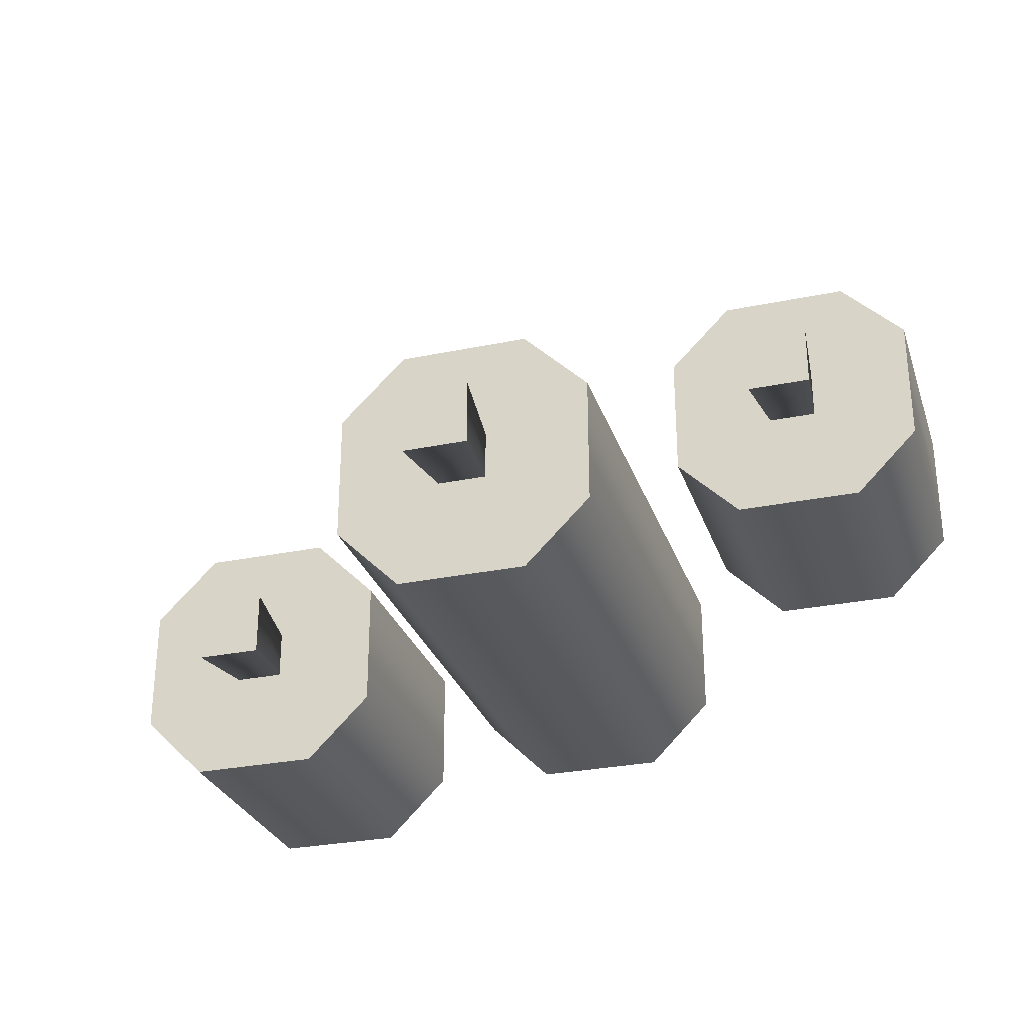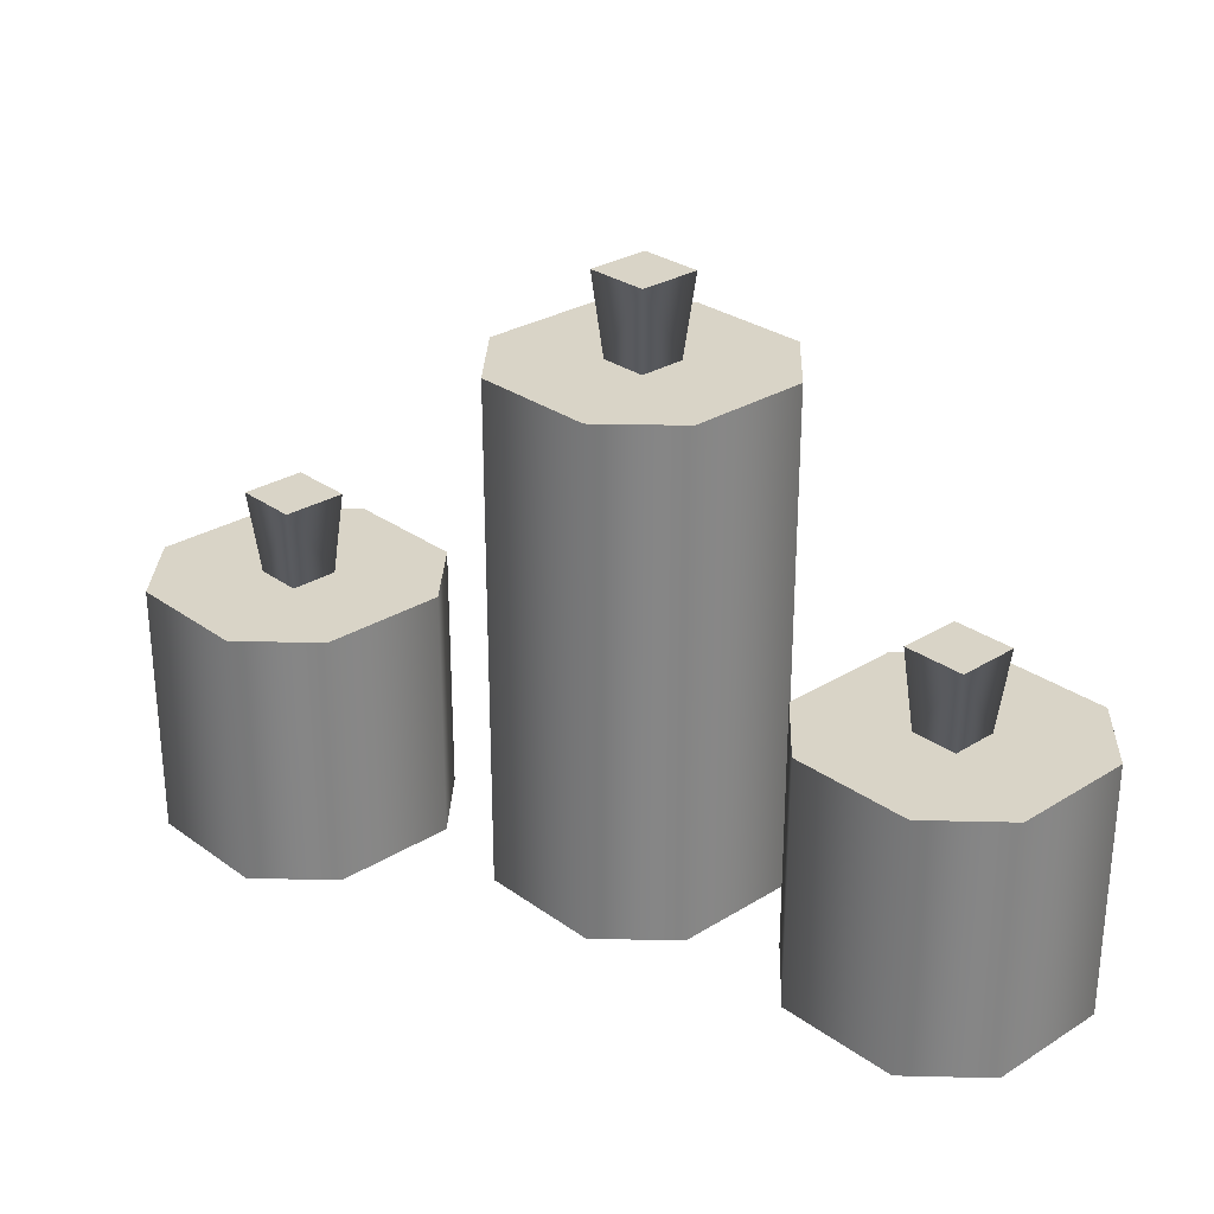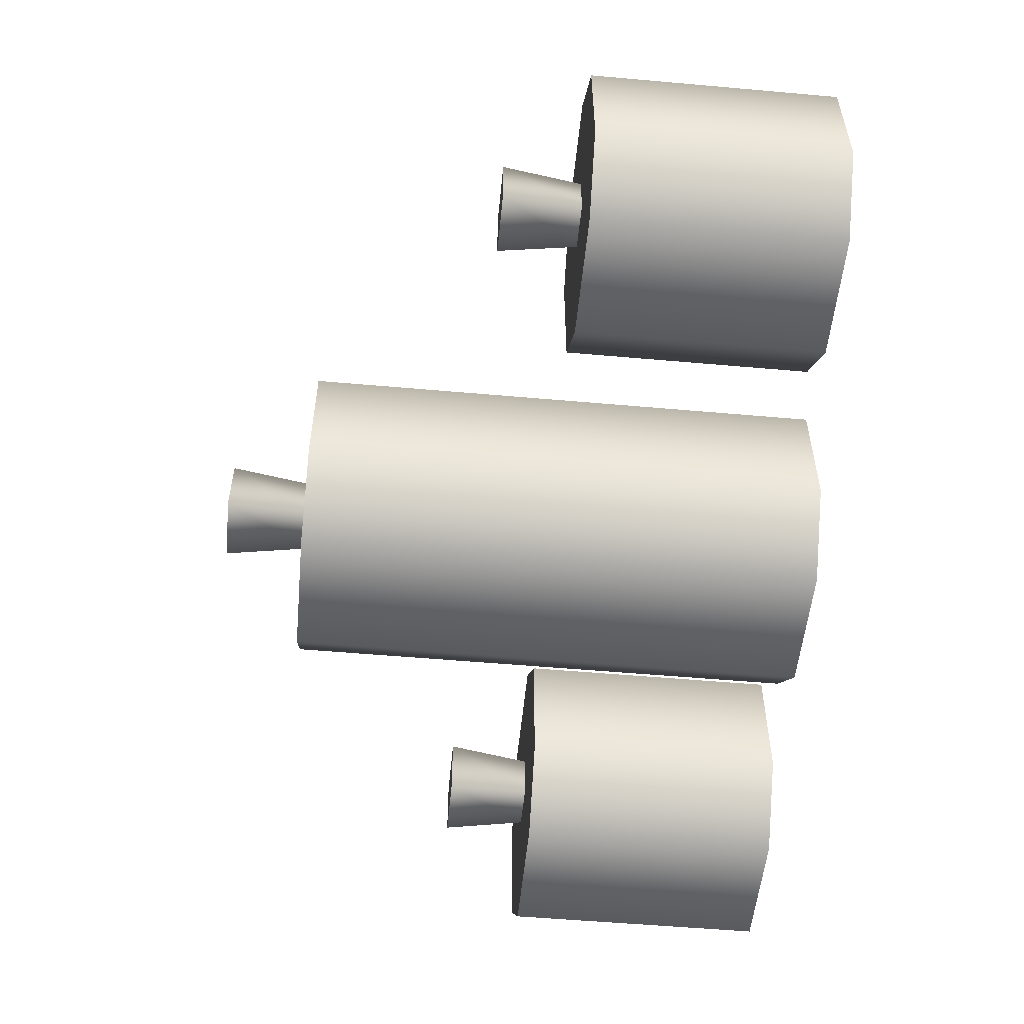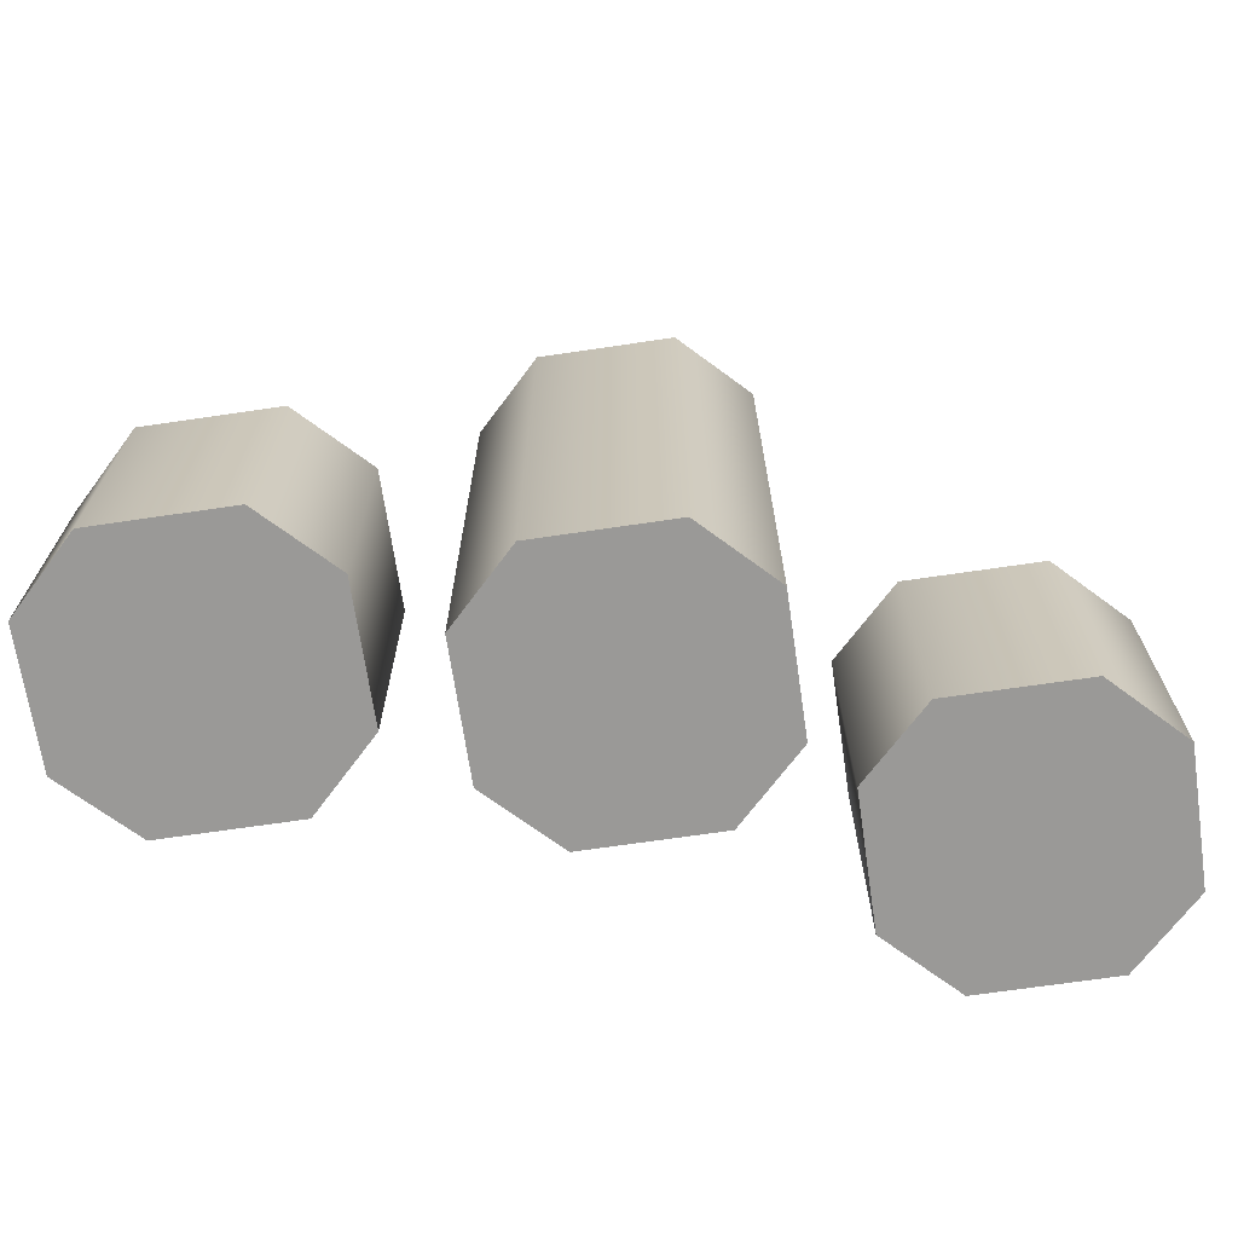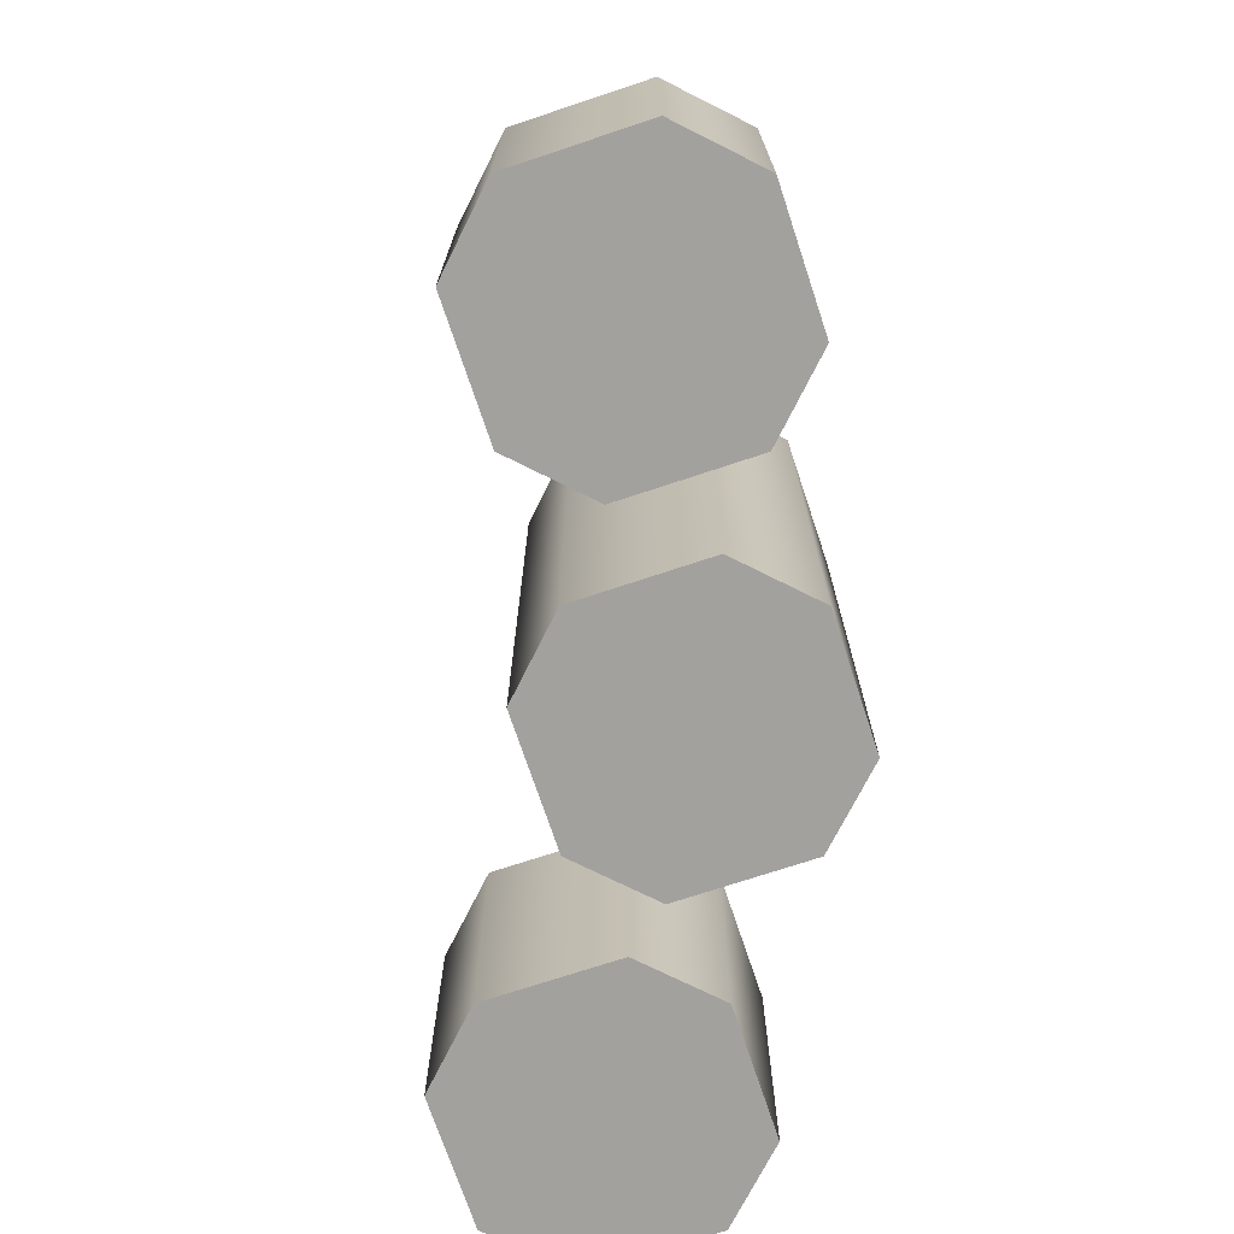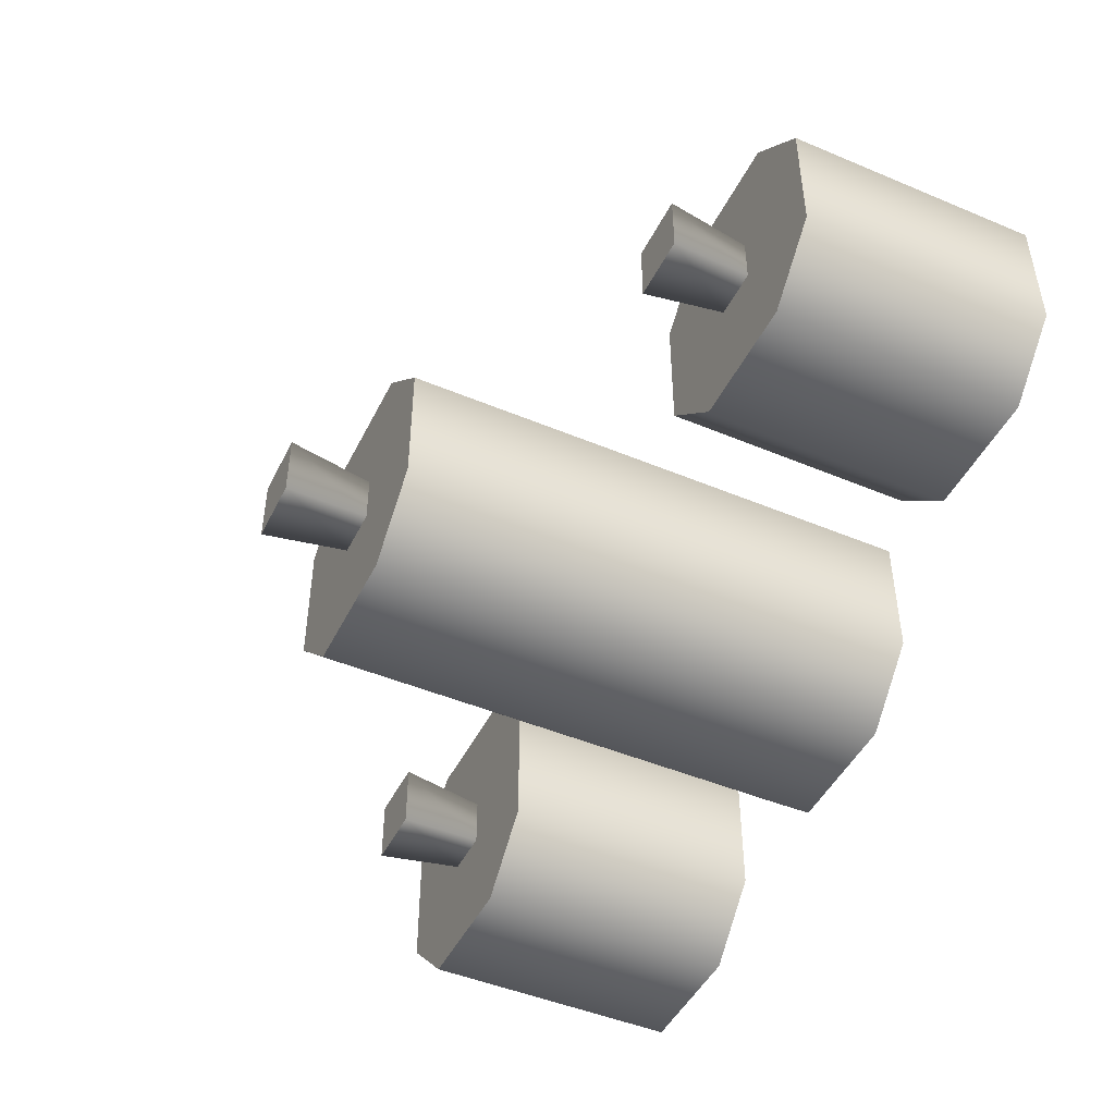
<metadata>
{"format":"obj","ext":"obj","renderer":"f3d","projection":"perspective","resolution":1024,"background":"white","views":[{"elev":-28.9,"azim":-162.9,"up":"+Z"},{"elev":28.4,"azim":47.1,"up":"+Y"},{"elev":-53.9,"azim":-95.4,"up":"+Z"},{"elev":-69.0,"azim":-171.6,"up":"+Y"},{"elev":-72.1,"azim":108.4,"up":"+Y"},{"elev":-46.8,"azim":-115.5,"up":"+Z"}]}
</metadata>
<code>
g candle-multiple
v 0.05611 0.066 -0.01738 1 1 1
v 0.05611 0.066 -0.004877 1 1 1
v 0.05767 0.05 -0.01581 1 1 1
v 0.05767 0.05 -0.006439 1 1 1
v 0.06704 0.05 -0.01581 1 1 1
v 0.06861 0.066 -0.01738 1 1 1
v 0.06861 0.066 -0.004877 1 1 1
v 0.06704 0.05 -0.006439 1 1 1
v -0.06116 0.05 0.02845 1 1 1
v -0.05179 0.05 0.02845 1 1 1
v -0.06272 0.066 0.02689 1 1 1
v -0.05022 0.066 0.02689 1 1 1
v -0.06272 0.066 0.03939 1 1 1
v -0.06116 0.05 0.03783 1 1 1
v -0.05179 0.05 0.03783 1 1 1
v -0.05022 0.066 0.03939 1 1 1
v -0.00625 0.116 -0.00625 1 1 1
v -0.00625 0.116 0.00625 1 1 1
v -0.004687 0.1 -0.004687 1 1 1
v -0.004687 0.1 0.004687 1 1 1
v 0.004687 0.1 0.004687 1 1 1
v 0.00625 0.116 0.00625 1 1 1
v 0.00625 0.116 -0.00625 1 1 1
v 0.004687 0.1 -0.004687 1 1 1
v 0.08736 0.05 0.001373 1 1 1
v 0.08736 0 0.001373 1 1 1
v 0.07486 0.05 0.01387 1 1 1
v 0.07486 0 0.01387 1 1 1
v 0.08736 0.05 -0.02363 1 1 1
v 0.07486 0.05 -0.03613 1 1 1
v 0.04986 0.05 -0.03613 1 1 1
v 0.04986 0.05 0.01387 1 1 1
v 0.03736 0.05 -0.02363 1 1 1
v 0.03736 0.05 0.001373 1 1 1
v 0.04986 0 -0.03613 1 1 1
v 0.07486 0 -0.03613 1 1 1
v 0.04986 0 0.01387 1 1 1
v 0.03736 0 -0.02363 1 1 1
v 0.08736 0 -0.02363 1 1 1
v 0.03736 0 0.001373 1 1 1
v -0.04397 0 0.05814 1 1 1
v -0.06897 0 0.05814 1 1 1
v -0.04397 0.05 0.05814 1 1 1
v -0.06897 0.05 0.05814 1 1 1
v -0.08147 0 0.02064 1 1 1
v -0.06897 0 0.008138 1 1 1
v -0.08147 0.05 0.02064 1 1 1
v -0.06897 0.05 0.008138 1 1 1
v -0.08147 0 0.04564 1 1 1
v -0.08147 0.05 0.04564 1 1 1
v -0.03147 0.05 0.02064 1 1 1
v -0.03147 0.05 0.04564 1 1 1
v -0.04397 0.05 0.008138 1 1 1
v -0.04397 0 0.008138 1 1 1
v -0.03147 0 0.04564 1 1 1
v -0.03147 0 0.02064 1 1 1
v 0.025 0.1 -0.0125 1 1 1
v 0.025 0 -0.0125 1 1 1
v 0.025 0.1 0.0125 1 1 1
v 0.025 0 0.0125 1 1 1
v -0.025 0 -0.0125 1 1 1
v -0.0125 0 -0.025 1 1 1
v -0.025 0.1 -0.0125 1 1 1
v -0.0125 0.1 -0.025 1 1 1
v -0.025 0 0.0125 1 1 1
v -0.025 0.1 0.0125 1 1 1
v 0.0125 0.1 0.025 1 1 1
v 0.0125 0 0.025 1 1 1
v 0.0125 0 -0.025 1 1 1
v 0.0125 0.1 -0.025 1 1 1
v -0.0125 0.1 0.025 1 1 1
v -0.0125 0 0.025 1 1 1
f 3 2 1
f 2 3 4
f 1 5 3
f 5 1 6
f 1 7 6
f 7 1 2
f 7 4 8
f 4 7 2
f 7 5 6
f 5 7 8
f 11 10 9
f 10 11 12
f 9 13 11
f 13 9 14
f 16 14 15
f 14 16 13
f 11 16 12
f 16 11 13
f 16 10 12
f 10 16 15
f 19 18 17
f 18 19 20
f 22 20 21
f 20 22 18
f 17 22 23
f 22 17 18
f 17 24 19
f 24 17 23
f 22 24 23
f 24 22 21
f 27 26 25
f 26 27 28
f 30 25 29
f 25 30 27
f 27 30 5
f 5 30 31
f 8 27 5
f 5 31 3
f 27 8 32
f 3 31 4
f 32 8 4
f 32 4 31
f 32 31 33
f 32 33 34
f 31 36 35
f 36 31 30
f 27 37 28
f 37 27 32
f 33 35 38
f 35 33 31
f 25 39 29
f 39 25 26
f 30 39 36
f 39 30 29
f 40 33 38
f 33 40 34
f 28 39 26
f 39 28 36
f 36 28 37
f 36 37 35
f 35 37 40
f 35 40 38
f 32 40 37
f 40 32 34
f 43 42 41
f 42 43 44
f 47 46 45
f 46 47 48
f 49 47 45
f 47 49 50
f 53 52 51
f 52 53 43
f 43 53 10
f 10 53 48
f 15 43 10
f 10 48 9
f 43 15 44
f 9 48 14
f 44 15 14
f 44 14 48
f 44 48 47
f 44 47 50
f 44 49 42
f 49 44 50
f 48 54 46
f 54 48 53
f 41 56 55
f 56 41 54
f 54 41 42
f 54 42 46
f 46 42 49
f 46 49 45
f 52 56 51
f 56 52 55
f 43 55 52
f 55 43 41
f 53 56 54
f 56 53 51
f 59 58 57
f 58 59 60
f 63 62 61
f 62 63 64
f 65 63 61
f 63 65 66
f 67 60 59
f 60 67 68
f 64 69 62
f 69 64 70
f 70 59 57
f 59 70 67
f 67 70 24
f 24 70 64
f 21 67 24
f 24 64 19
f 67 21 71
f 19 64 20
f 71 21 20
f 71 20 64
f 71 64 63
f 71 63 66
f 70 58 69
f 58 70 57
f 71 65 72
f 65 71 66
f 68 58 60
f 58 68 69
f 69 68 72
f 69 72 62
f 62 72 65
f 62 65 61
f 67 72 68
f 72 67 71
g candle-multiple
f 3 2 1
f 2 3 4
f 1 5 3
f 5 1 6
f 1 7 6
f 7 1 2
f 7 4 8
f 4 7 2
f 7 5 6
f 5 7 8
f 11 10 9
f 10 11 12
f 9 13 11
f 13 9 14
f 16 14 15
f 14 16 13
f 11 16 12
f 16 11 13
f 16 10 12
f 10 16 15
f 19 18 17
f 18 19 20
f 22 20 21
f 20 22 18
f 17 22 23
f 22 17 18
f 17 24 19
f 24 17 23
f 22 24 23
f 24 22 21
f 27 26 25
f 26 27 28
f 30 25 29
f 25 30 27
f 27 30 5
f 5 30 31
f 8 27 5
f 5 31 3
f 27 8 32
f 3 31 4
f 32 8 4
f 32 4 31
f 32 31 33
f 32 33 34
f 31 36 35
f 36 31 30
f 27 37 28
f 37 27 32
f 33 35 38
f 35 33 31
f 25 39 29
f 39 25 26
f 30 39 36
f 39 30 29
f 40 33 38
f 33 40 34
f 28 39 26
f 39 28 36
f 36 28 37
f 36 37 35
f 35 37 40
f 35 40 38
f 32 40 37
f 40 32 34
f 43 42 41
f 42 43 44
f 47 46 45
f 46 47 48
f 49 47 45
f 47 49 50
f 53 52 51
f 52 53 43
f 43 53 10
f 10 53 48
f 15 43 10
f 10 48 9
f 43 15 44
f 9 48 14
f 44 15 14
f 44 14 48
f 44 48 47
f 44 47 50
f 44 49 42
f 49 44 50
f 48 54 46
f 54 48 53
f 41 56 55
f 56 41 54
f 54 41 42
f 54 42 46
f 46 42 49
f 46 49 45
f 52 56 51
f 56 52 55
f 43 55 52
f 55 43 41
f 53 56 54
f 56 53 51
f 59 58 57
f 58 59 60
f 63 62 61
f 62 63 64
f 65 63 61
f 63 65 66
f 67 60 59
f 60 67 68
f 64 69 62
f 69 64 70
f 70 59 57
f 59 70 67
f 67 70 24
f 24 70 64
f 21 67 24
f 24 64 19
f 67 21 71
f 19 64 20
f 71 21 20
f 71 20 64
f 71 64 63
f 71 63 66
f 70 58 69
f 58 70 57
f 71 65 72
f 65 71 66
f 68 58 60
f 58 68 69
f 69 68 72
f 69 72 62
f 62 72 65
f 62 65 61
f 67 72 68
f 72 67 71

</code>
